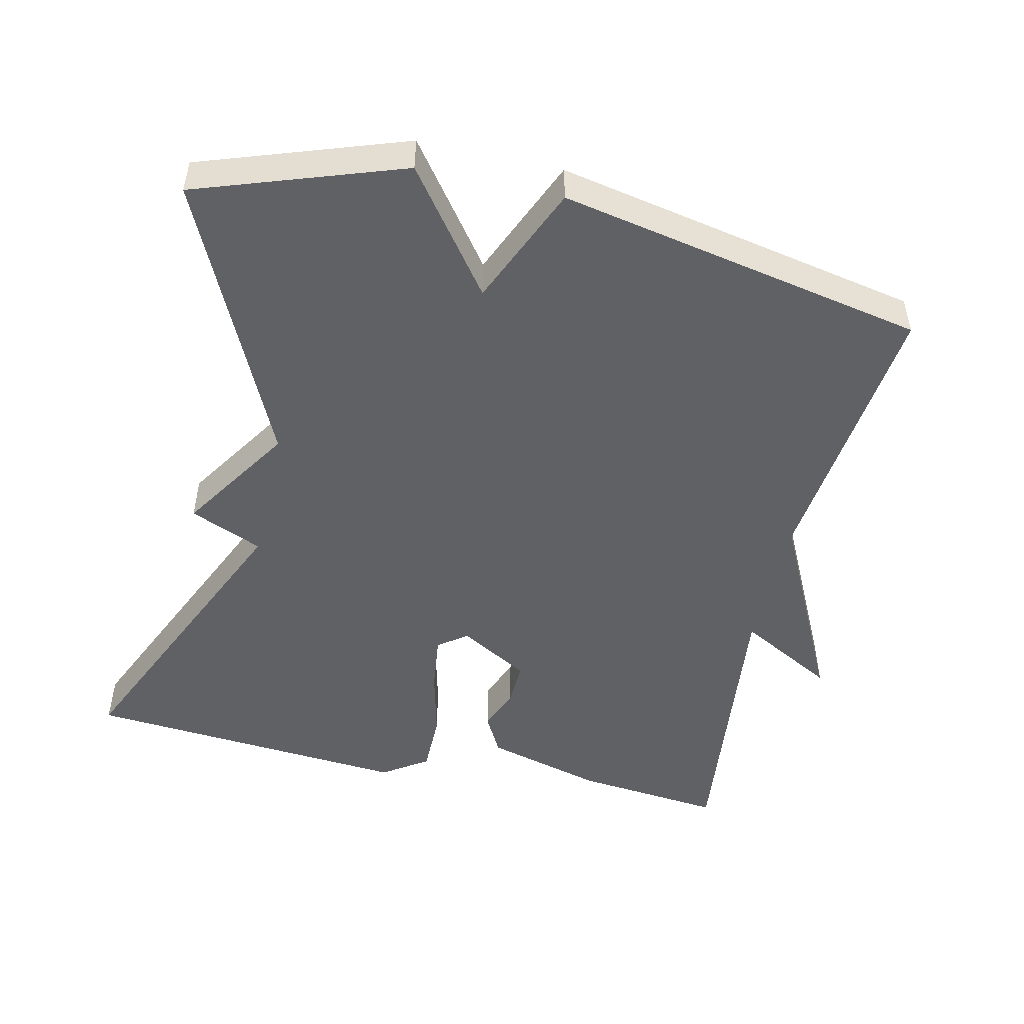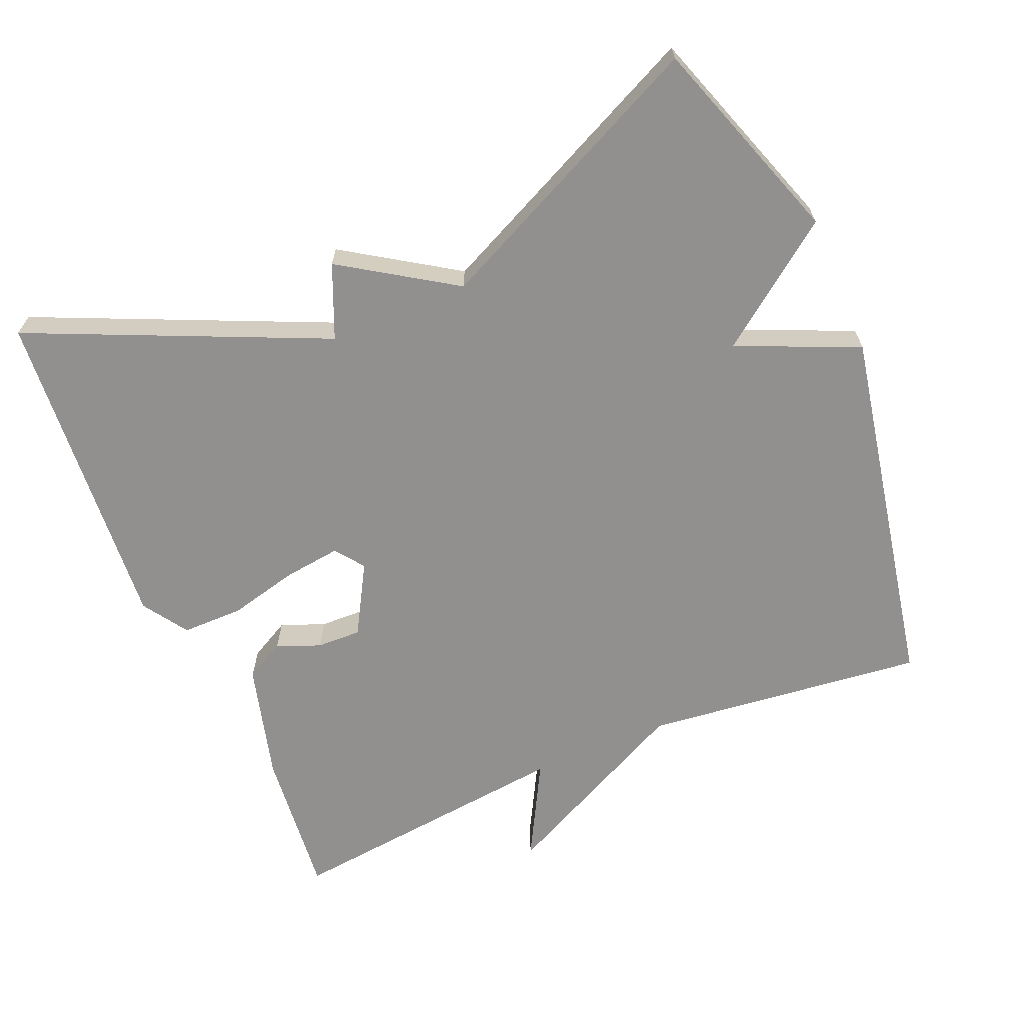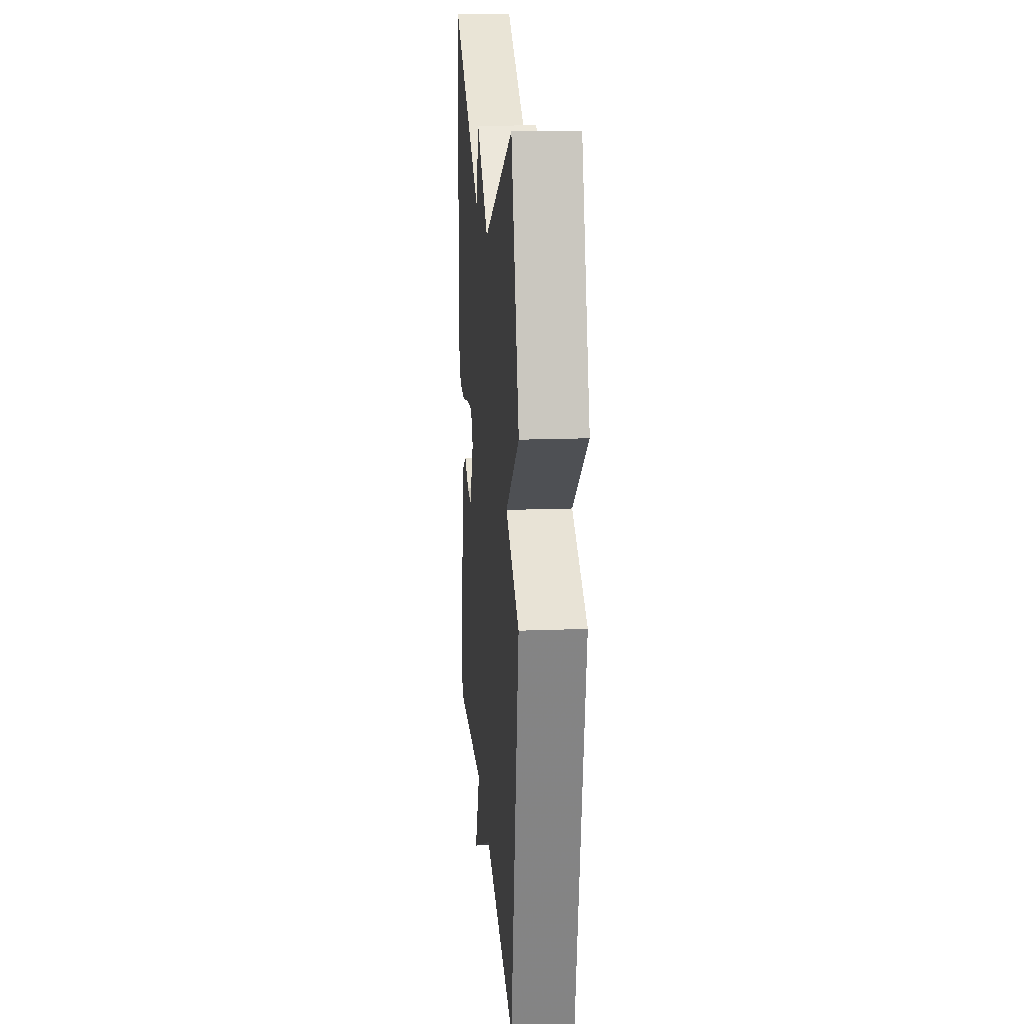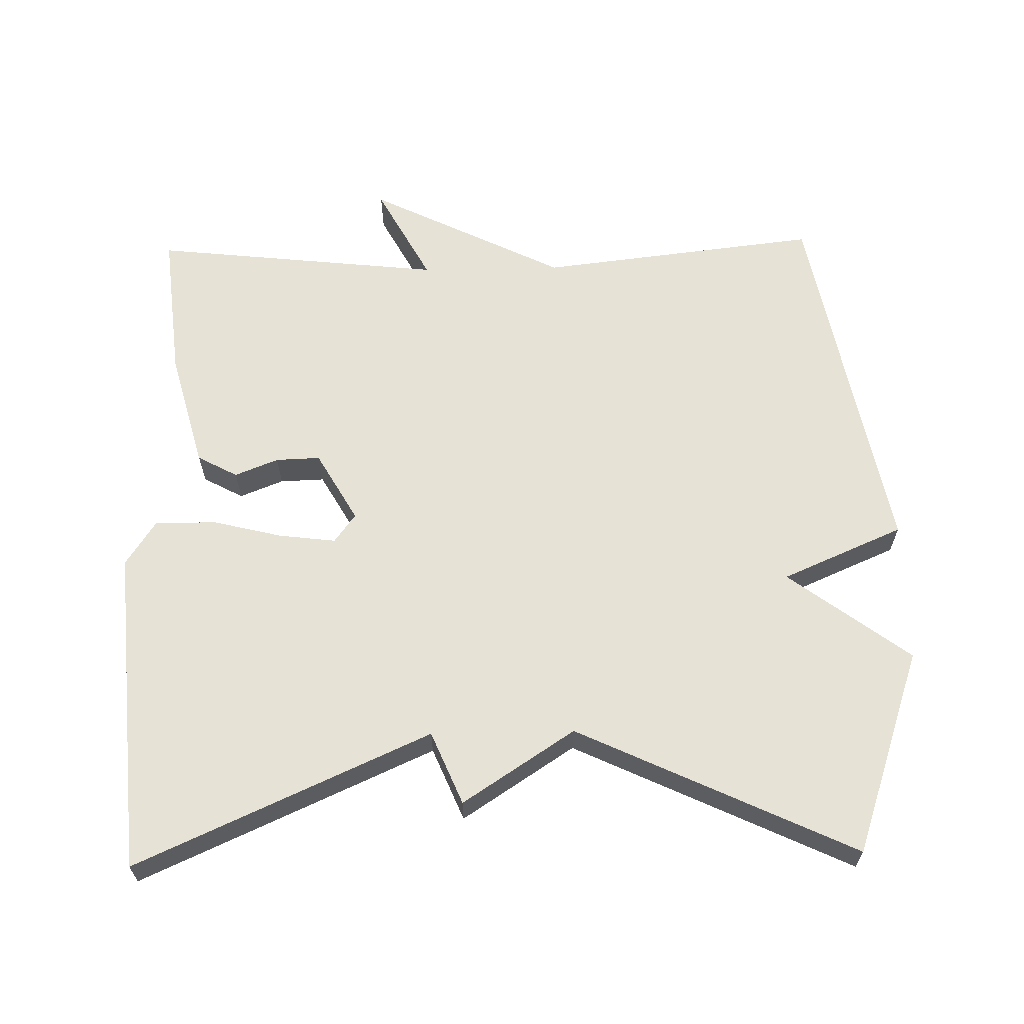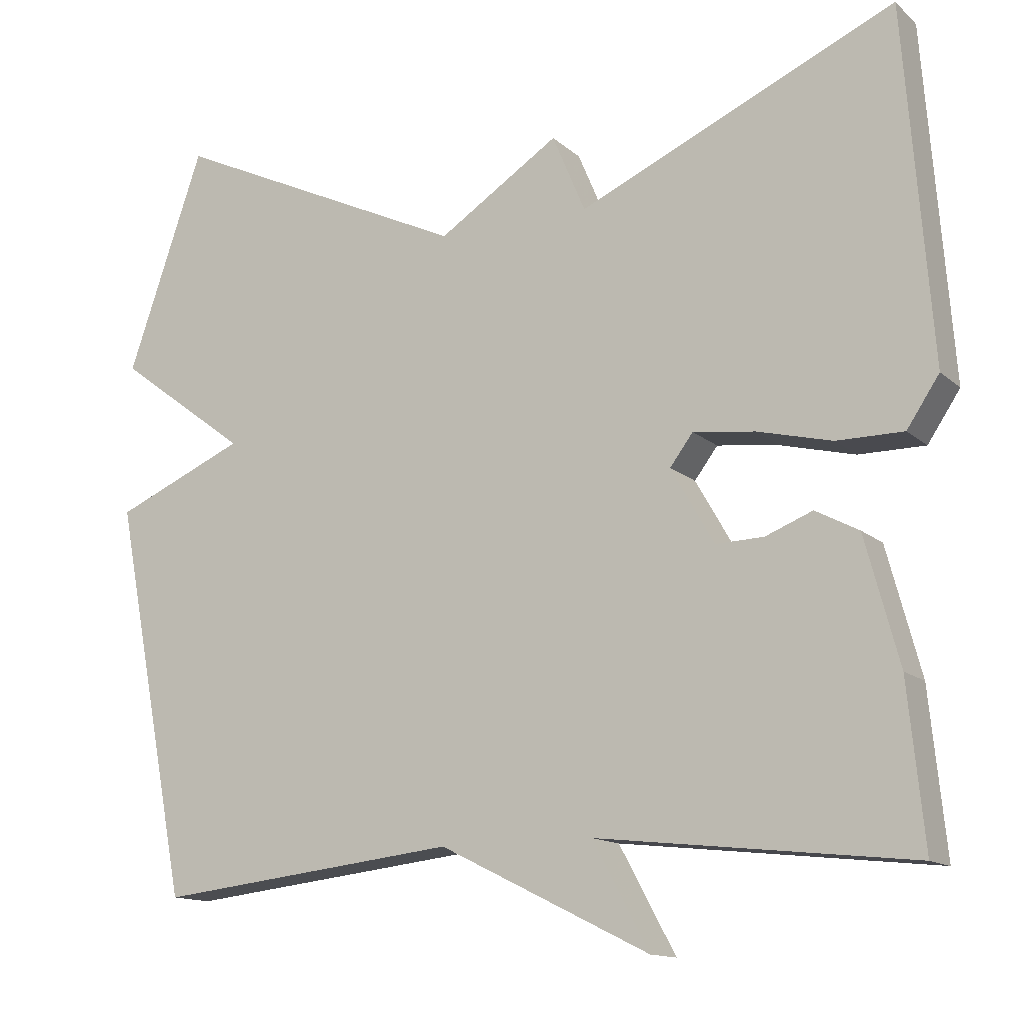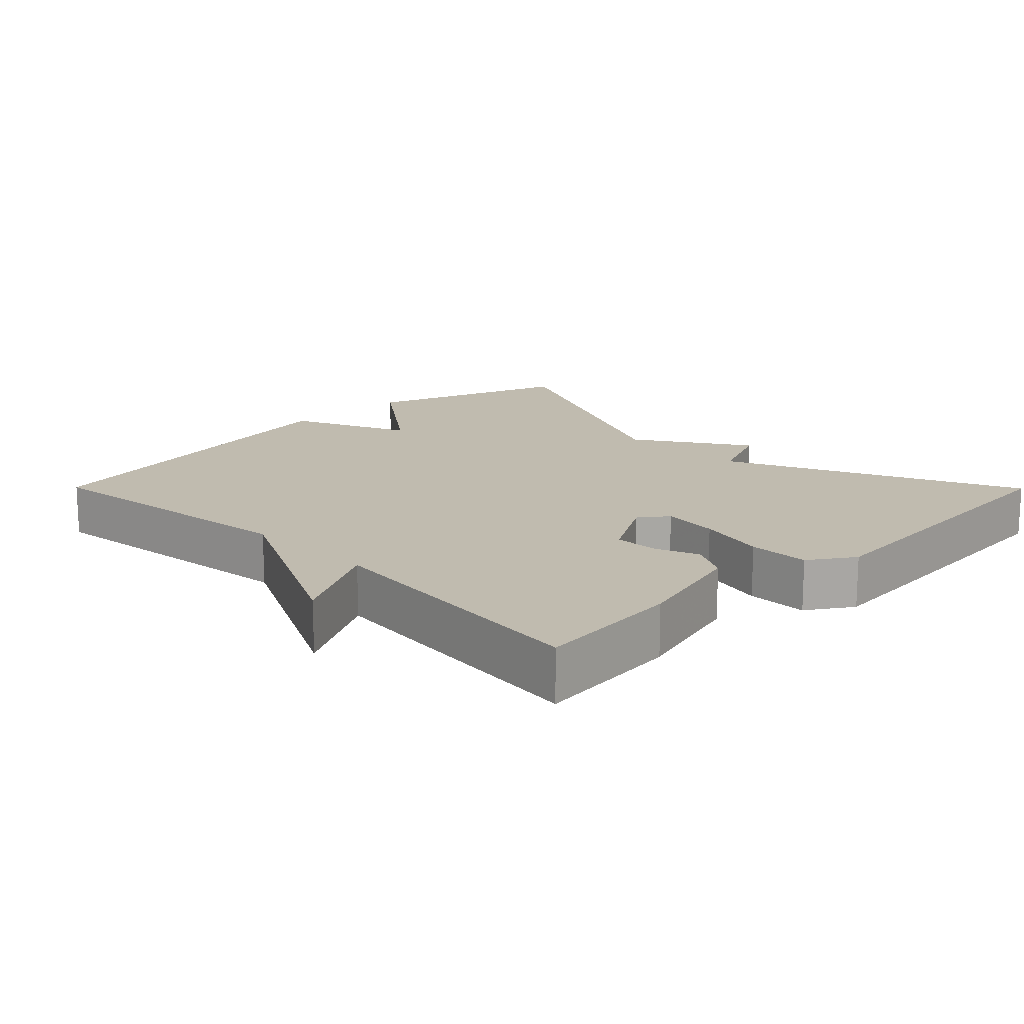
<metadata>
{"format":"obj","ext":"obj","renderer":"f3d","projection":"perspective","resolution":1024,"background":"white","views":[{"elev":-49.9,"azim":77.2,"up":"+Y"},{"elev":-65.7,"azim":22.9,"up":"+Y"},{"elev":17.9,"azim":85.8,"up":"+Z"},{"elev":63.6,"azim":-1.2,"up":"+Y"},{"elev":-13.5,"azim":-151.1,"up":"+Z"},{"elev":15.9,"azim":-134.7,"up":"+Y"}]}
</metadata>
<code>
v 0.5 0.07 0.5
v 0.599 0.07 0.213
v 0.429 0.07 0.086
v 0.599 0.07 0.013
v 0.5 0.07 -0.5
v 0.107 0.07 -0.455
v -0.166 0.07 -0.59
v -0.093 0.07 -0.455
v -0.5 0.07 -0.5
v -0.479 0.07 -0.292
v -0.435 0.07 -0.128
v -0.379 0.07 -0.098
v -0.318 0.07 -0.122
v -0.256 0.07 -0.124
v -0.2 0.07 -0.026
v -0.23 0.07 0.014
v -0.31 0.07 0.004
v -0.407 0.07 -0.02
v -0.493 0.07 -0.02
v -0.535 0.07 0.043
v -0.5 0.07 0.5
v -0.089 0.07 0.317
v -0.046 0.07 0.419
v 0.111 0.07 0.317
v 0.5 0 0.5
v 0.599 0 0.213
v 0.429 0 0.086
v 0.599 0 0.013
v 0.5 0 -0.5
v 0.107 0 -0.455
v -0.166 0 -0.59
v -0.093 0 -0.455
v -0.5 0 -0.5
v -0.479 0 -0.292
v -0.435 0 -0.128
v -0.379 0 -0.098
v -0.318 0 -0.122
v -0.256 0 -0.124
v -0.2 0 -0.026
v -0.23 0 0.014
v -0.31 0 0.004
v -0.407 0 -0.02
v -0.493 0 -0.02
v -0.535 0 0.043
v -0.5 0 0.5
v -0.089 0 0.317
v -0.046 0 0.419
v 0.111 0 0.317
f 22 23 24
f 20 21 22
f 19 20 22
f 18 19 22
f 17 18 22
f 16 17 22 24
f 1 2 3
f 24 1 3
f 16 24 3
f 15 16 3
f 11 12 13
f 10 11 13
f 9 10 13
f 8 9 13
f 8 13 14
f 6 7 8
f 15 3 4
f 14 15 4
f 8 14 4
f 6 8 4
f 4 5 6
f 48 47 46
f 46 45 44
f 46 44 43
f 46 43 42
f 46 42 41
f 48 46 41 40
f 27 26 25
f 27 25 48
f 27 48 40
f 27 40 39
f 37 36 35
f 37 35 34
f 37 34 33
f 37 33 32
f 38 37 32
f 32 31 30
f 28 27 39
f 28 39 38
f 28 38 32
f 28 32 30
f 30 29 28
f 1 25 26 2
f 2 26 27 3
f 3 27 28 4
f 4 28 29 5
f 5 29 30 6
f 6 30 31 7
f 7 31 32 8
f 8 32 33 9
f 9 33 34 10
f 10 34 35 11
f 11 35 36 12
f 12 36 37 13
f 13 37 38 14
f 14 38 39 15
f 15 39 40 16
f 16 40 41 17
f 17 41 42 18
f 18 42 43 19
f 19 43 44 20
f 20 44 45 21
f 21 45 46 22
f 22 46 47 23
f 23 47 48 24
f 24 48 25 1

</code>
